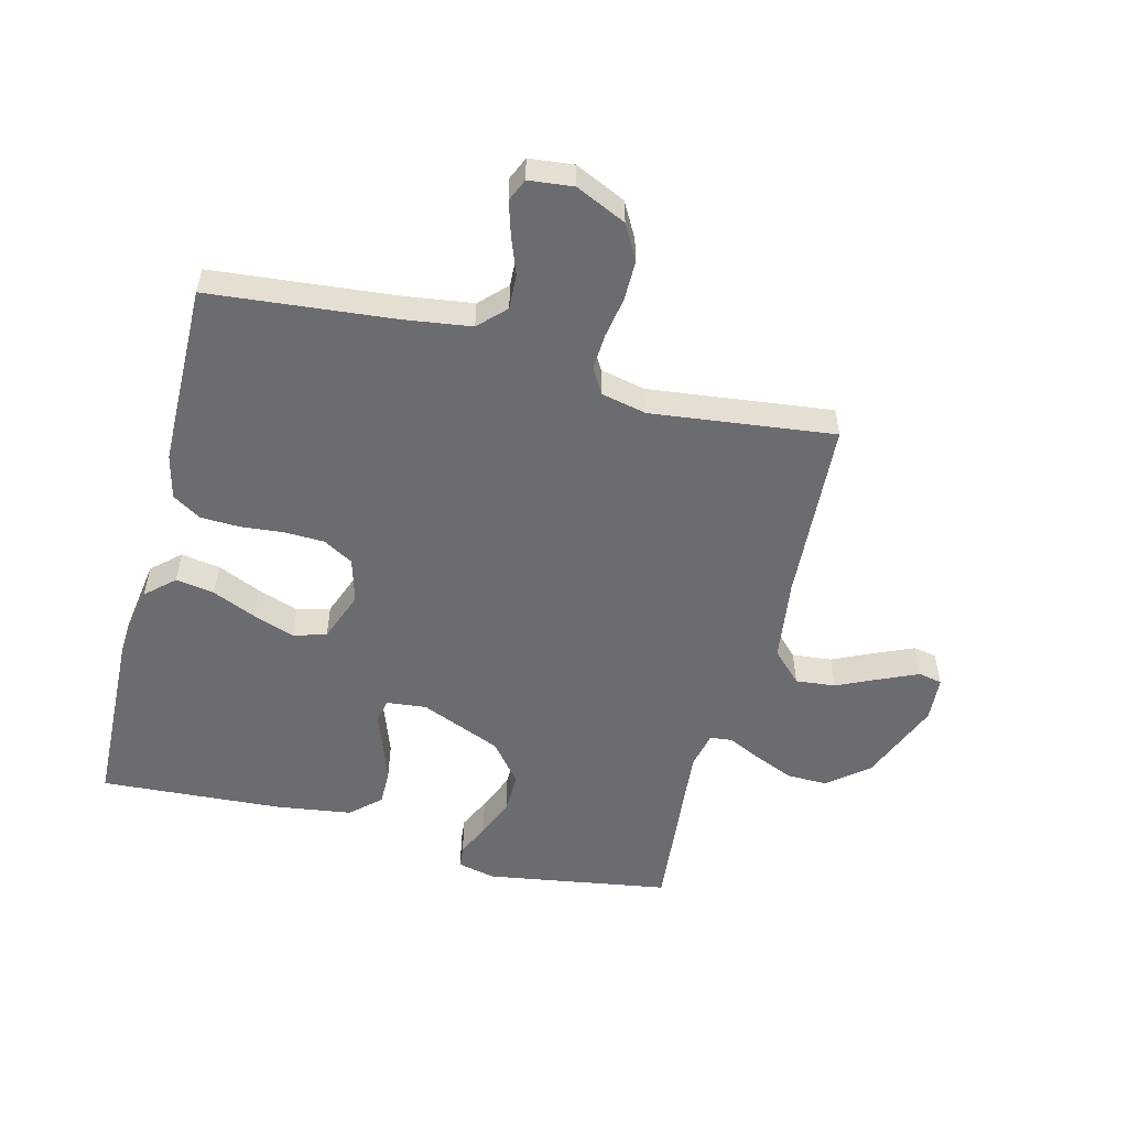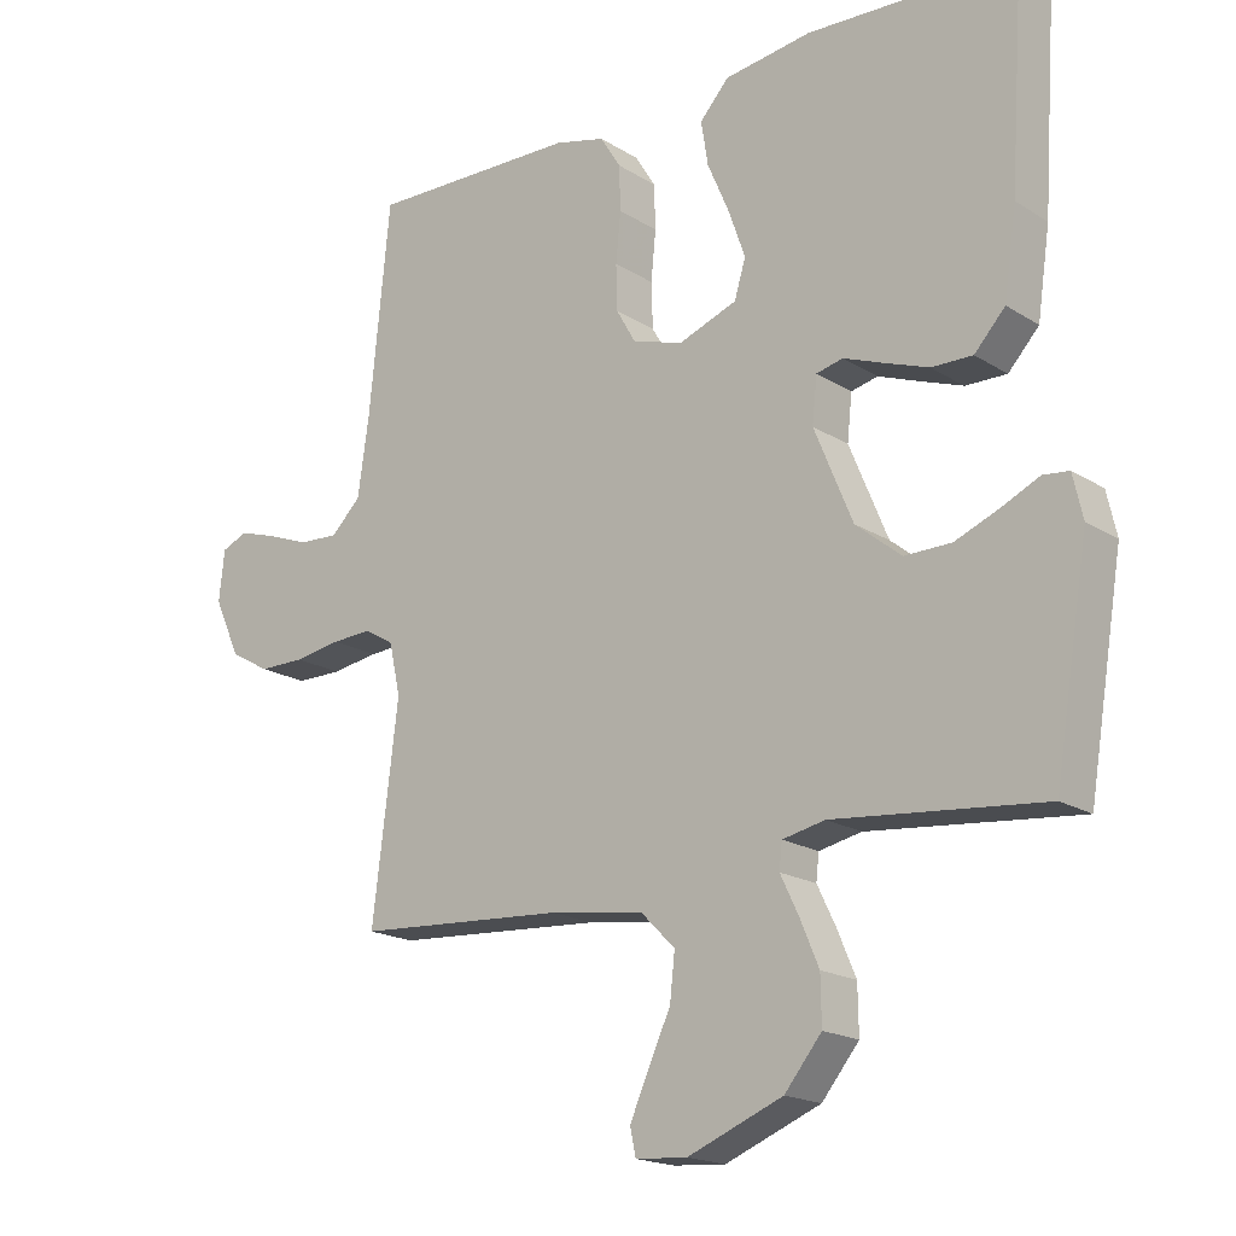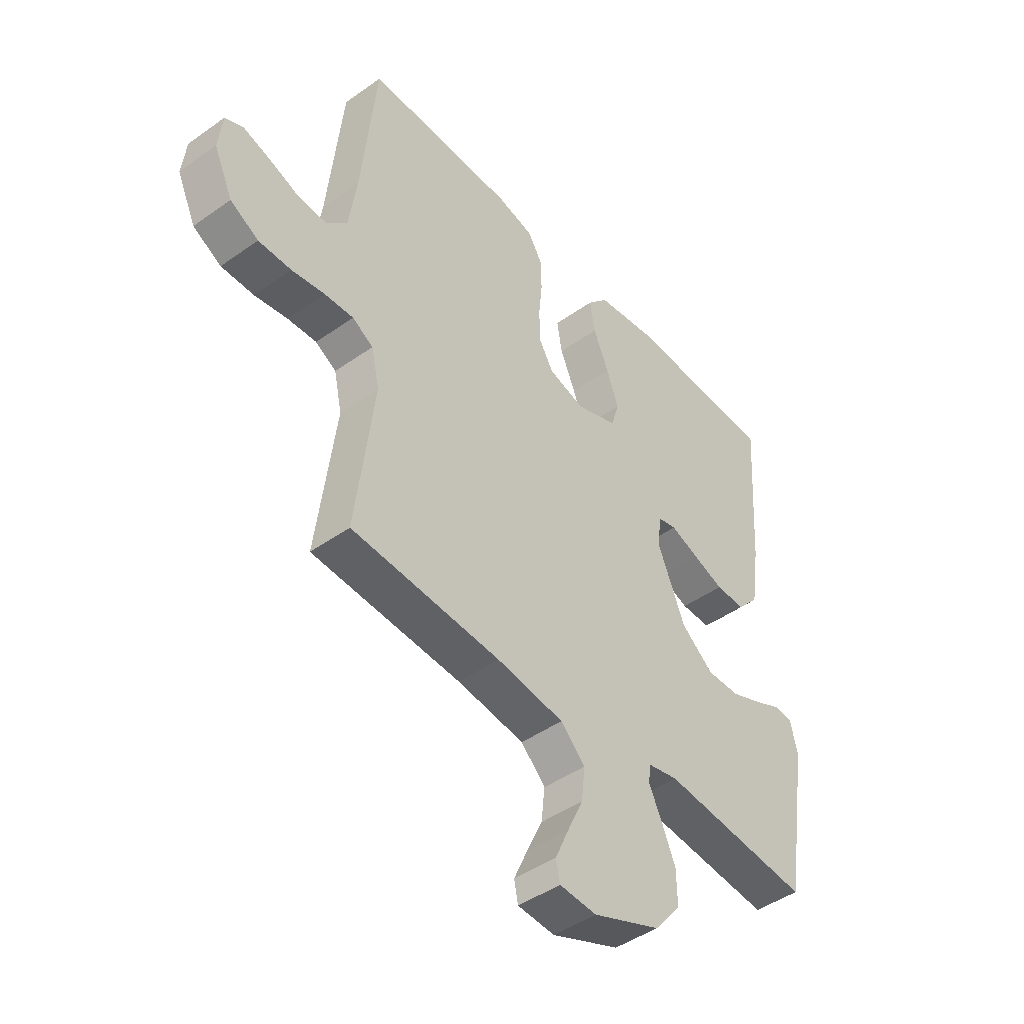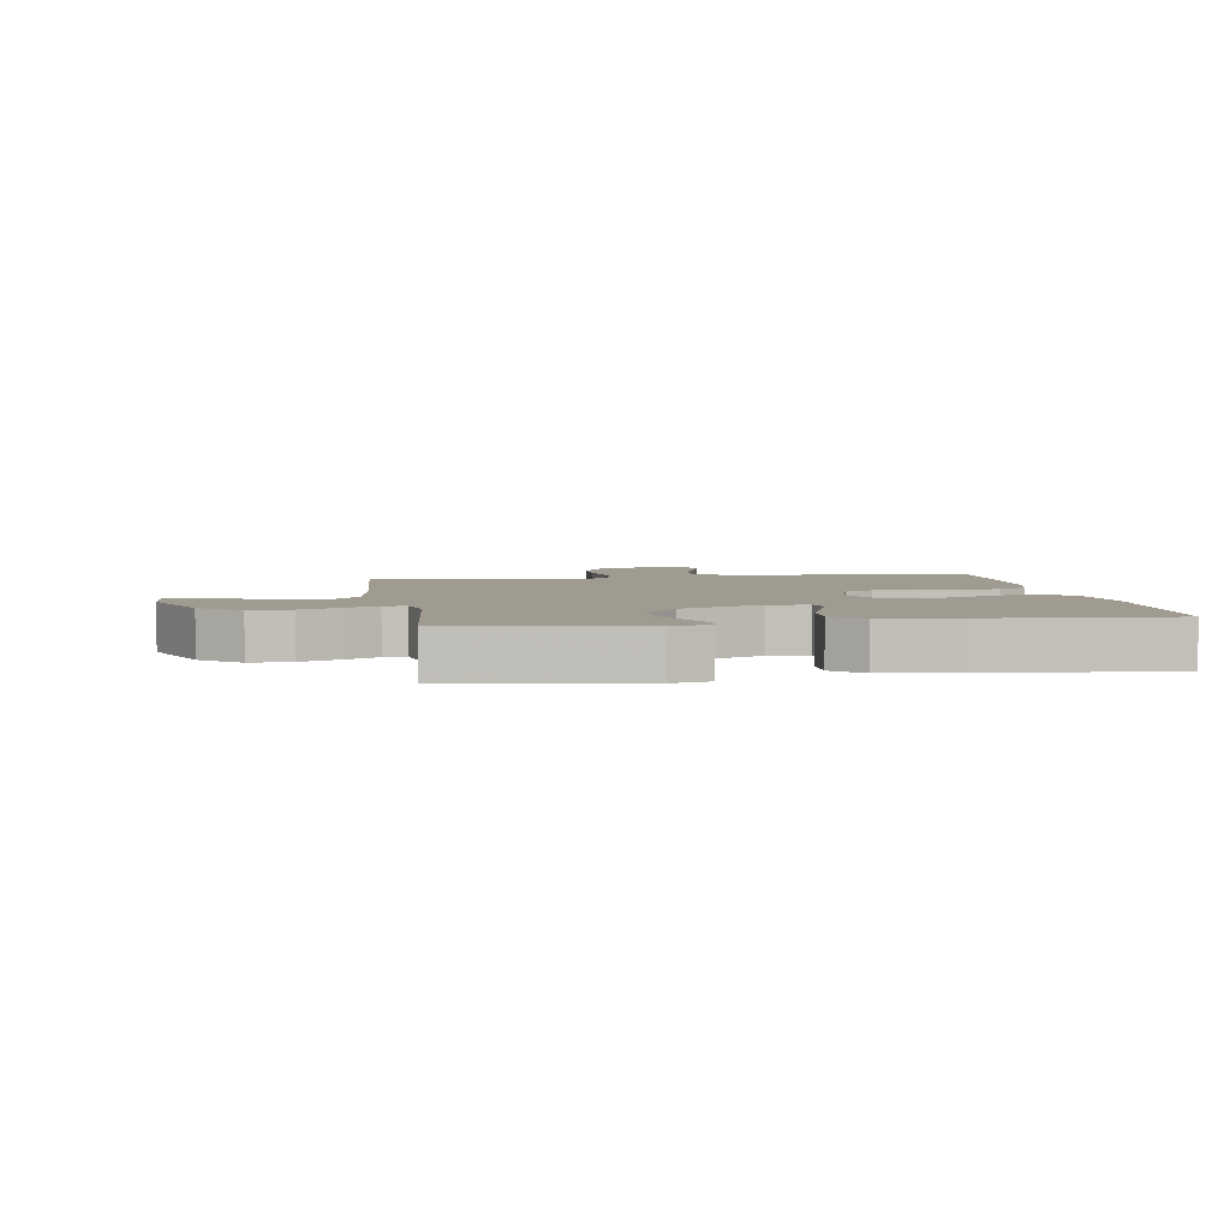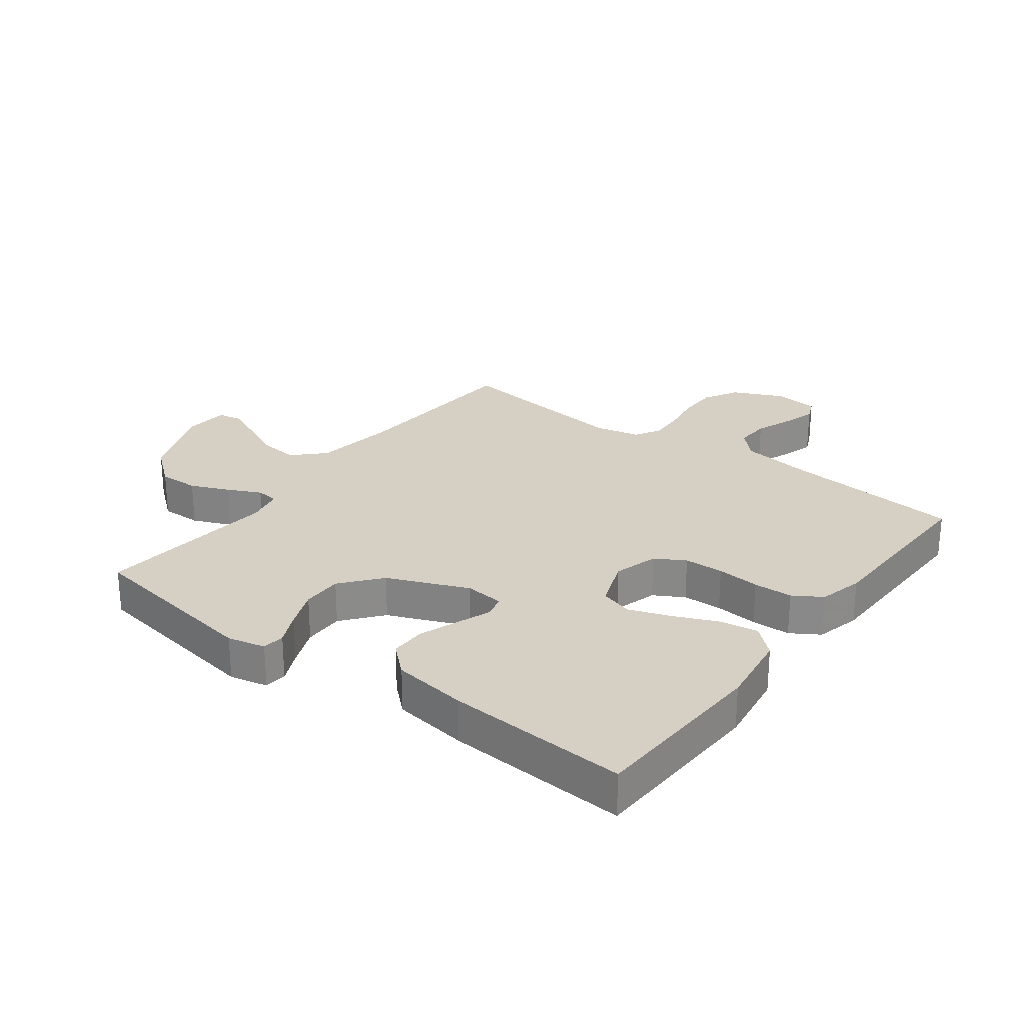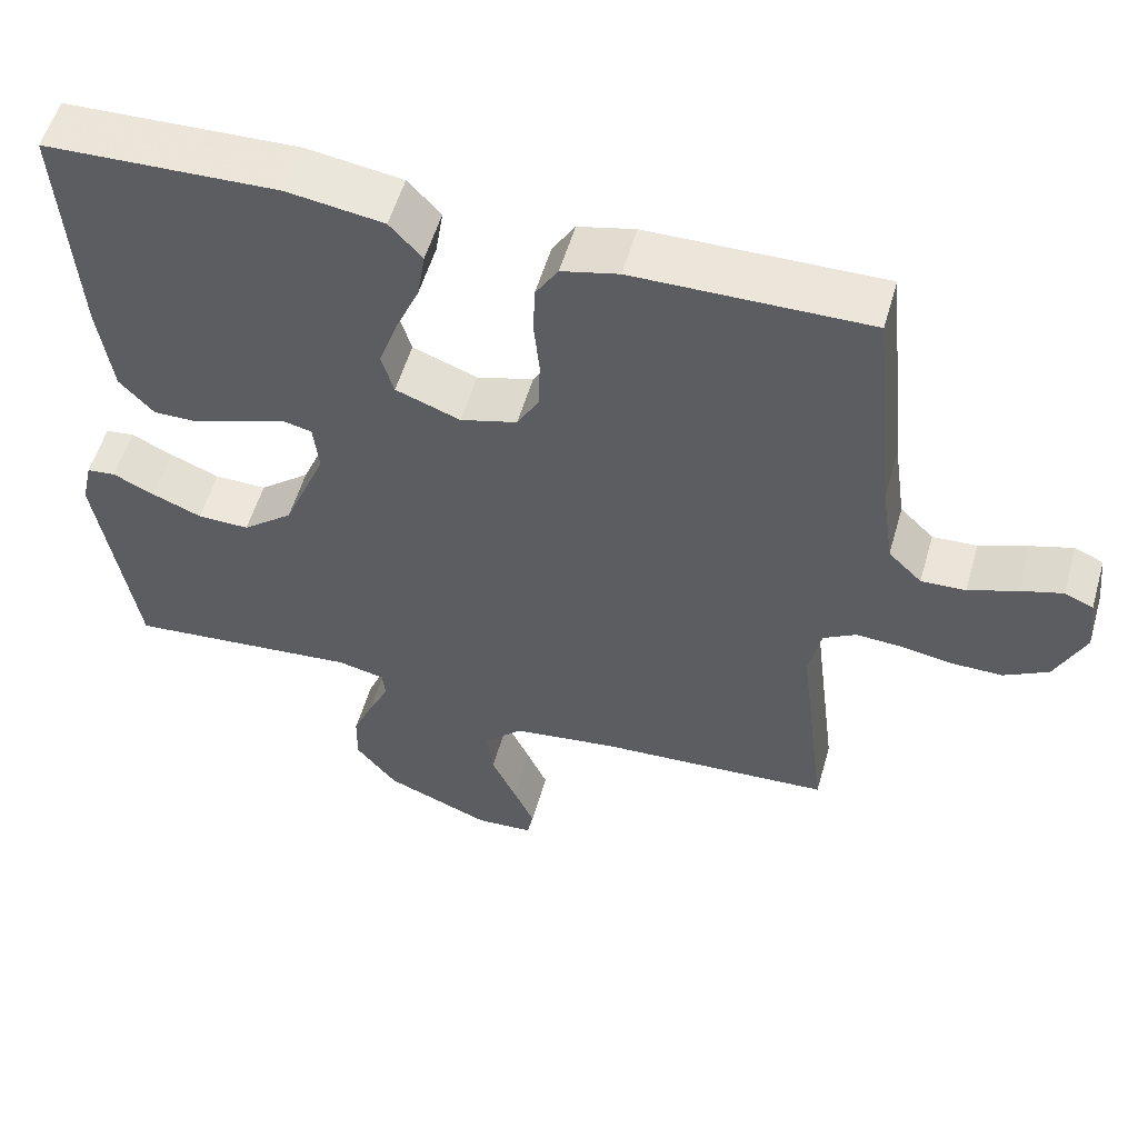
<metadata>
{"format":"obj","ext":"obj","renderer":"f3d","projection":"perspective","resolution":1024,"background":"white","views":[{"elev":-53.7,"azim":75.5,"up":"+Y"},{"elev":-18.2,"azim":-140.3,"up":"+Z"},{"elev":-45.5,"azim":129.4,"up":"+Z"},{"elev":4.1,"azim":-99.0,"up":"+Y"},{"elev":26.2,"azim":-53.1,"up":"+Y"},{"elev":55.0,"azim":16.0,"up":"+Z"}]}
</metadata>
<code>
v 0.5 0.07 0.5
v 0.53 0.07 0.2
v 0.546 0.07 0.088
v 0.589 0.07 0.046
v 0.646 0.07 0.049
v 0.707 0.07 0.072
v 0.762 0.07 0.089
v 0.799 0.07 0.073
v 0.807 0.07 0
v 0.769 0.07 -0.083
v 0.712 0.07 -0.115
v 0.646 0.07 -0.115
v 0.579 0.07 -0.104
v 0.521 0.07 -0.101
v 0.479 0.07 -0.126
v 0.463 0.07 -0.2
v 0.5 0.07 -0.5
v 0.2 0.07 -0.519
v 0.065 0.07 -0.538
v 0.016 0.07 -0.587
v 0.023 0.07 -0.652
v 0.055 0.07 -0.721
v 0.082 0.07 -0.782
v 0.074 0.07 -0.821
v 0 0.07 -0.826
v -0.136 0.07 -0.771
v -0.189 0.07 -0.706
v -0.188 0.07 -0.639
v -0.161 0.07 -0.575
v -0.135 0.07 -0.521
v -0.139 0.07 -0.484
v -0.2 0.07 -0.471
v -0.5 0.07 -0.5
v -0.549 0.07 -0.2
v -0.535 0.07 -0.138
v -0.498 0.07 -0.134
v -0.445 0.07 -0.159
v -0.381 0.07 -0.185
v -0.314 0.07 -0.186
v -0.249 0.07 -0.133
v -0.194 0.07 0
v -0.201 0.07 0.065
v -0.239 0.07 0.074
v -0.295 0.07 0.053
v -0.359 0.07 0.03
v -0.418 0.07 0.029
v -0.462 0.07 0.077
v -0.48 0.07 0.2
v -0.5 0.07 0.5
v -0.2 0.07 0.512
v -0.076 0.07 0.494
v -0.034 0.07 0.448
v -0.044 0.07 0.385
v -0.075 0.07 0.313
v -0.099 0.07 0.245
v -0.083 0.07 0.191
v 0 0.07 0.16
v 0.073 0.07 0.181
v 0.101 0.07 0.23
v 0.103 0.07 0.295
v 0.096 0.07 0.366
v 0.098 0.07 0.43
v 0.127 0.07 0.477
v 0.2 0.07 0.495
v 0.5 0 0.5
v 0.53 0 0.2
v 0.546 0 0.088
v 0.589 0 0.046
v 0.646 0 0.049
v 0.707 0 0.072
v 0.762 0 0.089
v 0.799 0 0.073
v 0.807 0 0
v 0.769 0 -0.083
v 0.712 0 -0.115
v 0.646 0 -0.115
v 0.579 0 -0.104
v 0.521 0 -0.101
v 0.479 0 -0.126
v 0.463 0 -0.2
v 0.5 0 -0.5
v 0.2 0 -0.519
v 0.065 0 -0.538
v 0.016 0 -0.587
v 0.023 0 -0.652
v 0.055 0 -0.721
v 0.082 0 -0.782
v 0.074 0 -0.821
v 0 0 -0.826
v -0.136 0 -0.771
v -0.189 0 -0.706
v -0.188 0 -0.639
v -0.161 0 -0.575
v -0.135 0 -0.521
v -0.139 0 -0.484
v -0.2 0 -0.471
v -0.5 0 -0.5
v -0.549 0 -0.2
v -0.535 0 -0.138
v -0.498 0 -0.134
v -0.445 0 -0.159
v -0.381 0 -0.185
v -0.314 0 -0.186
v -0.249 0 -0.133
v -0.194 0 0
v -0.201 0 0.065
v -0.239 0 0.074
v -0.295 0 0.053
v -0.359 0 0.03
v -0.418 0 0.029
v -0.462 0 0.077
v -0.48 0 0.2
v -0.5 0 0.5
v -0.2 0 0.512
v -0.076 0 0.494
v -0.034 0 0.448
v -0.044 0 0.385
v -0.075 0 0.313
v -0.099 0 0.245
v -0.083 0 0.191
v 0 0 0.16
v 0.073 0 0.181
v 0.101 0 0.23
v 0.103 0 0.295
v 0.096 0 0.366
v 0.098 0 0.43
v 0.127 0 0.477
v 0.2 0 0.495
f 63 64 1 2
f 60 61 62 63
f 59 60 63 2
f 58 59 2 3
f 57 58 3 4
f 51 52 53 54
f 51 54 55
f 50 51 55
f 49 50 55 56
f 47 48 49 56
f 43 44 45 46
f 43 46 47 56
f 34 35 36 37
f 32 33 34 37
f 31 32 37 38
f 27 28 29 30
f 25 26 27 30
f 25 30 31
f 24 25 31
f 21 22 23 24
f 21 24 31
f 20 21 31 38
f 16 17 18
f 15 16 18 19
f 10 11 12 13
f 10 13 14
f 9 10 14
f 8 9 14
f 5 6 7 8
f 5 8 14 15
f 42 43 56 57
f 41 42 57 4
f 40 41 4 5
f 39 40 5 15
f 19 20 38 39
f 15 19 39
f 66 65 128 127
f 127 126 125 124
f 66 127 124 123
f 67 66 123 122
f 68 67 122 121
f 118 117 116 115
f 119 118 115
f 119 115 114
f 120 119 114 113
f 120 113 112 111
f 110 109 108 107
f 120 111 110 107
f 101 100 99 98
f 101 98 97 96
f 102 101 96 95
f 94 93 92 91
f 94 91 90 89
f 95 94 89
f 95 89 88
f 88 87 86 85
f 95 88 85
f 102 95 85 84
f 82 81 80
f 83 82 80 79
f 77 76 75 74
f 78 77 74
f 78 74 73
f 78 73 72
f 72 71 70 69
f 79 78 72 69
f 121 120 107 106
f 68 121 106 105
f 69 68 105 104
f 79 69 104 103
f 103 102 84 83
f 103 83 79
f 1 65 66 2
f 2 66 67 3
f 3 67 68 4
f 4 68 69 5
f 5 69 70 6
f 6 70 71 7
f 7 71 72 8
f 8 72 73 9
f 9 73 74 10
f 10 74 75 11
f 11 75 76 12
f 12 76 77 13
f 13 77 78 14
f 14 78 79 15
f 15 79 80 16
f 16 80 81 17
f 17 81 82 18
f 18 82 83 19
f 19 83 84 20
f 20 84 85 21
f 21 85 86 22
f 22 86 87 23
f 23 87 88 24
f 24 88 89 25
f 25 89 90 26
f 26 90 91 27
f 27 91 92 28
f 28 92 93 29
f 29 93 94 30
f 30 94 95 31
f 31 95 96 32
f 32 96 97 33
f 33 97 98 34
f 34 98 99 35
f 35 99 100 36
f 36 100 101 37
f 37 101 102 38
f 38 102 103 39
f 39 103 104 40
f 40 104 105 41
f 41 105 106 42
f 42 106 107 43
f 43 107 108 44
f 44 108 109 45
f 45 109 110 46
f 46 110 111 47
f 47 111 112 48
f 48 112 113 49
f 49 113 114 50
f 50 114 115 51
f 51 115 116 52
f 52 116 117 53
f 53 117 118 54
f 54 118 119 55
f 55 119 120 56
f 56 120 121 57
f 57 121 122 58
f 58 122 123 59
f 59 123 124 60
f 60 124 125 61
f 61 125 126 62
f 62 126 127 63
f 63 127 128 64
f 64 128 65 1

</code>
